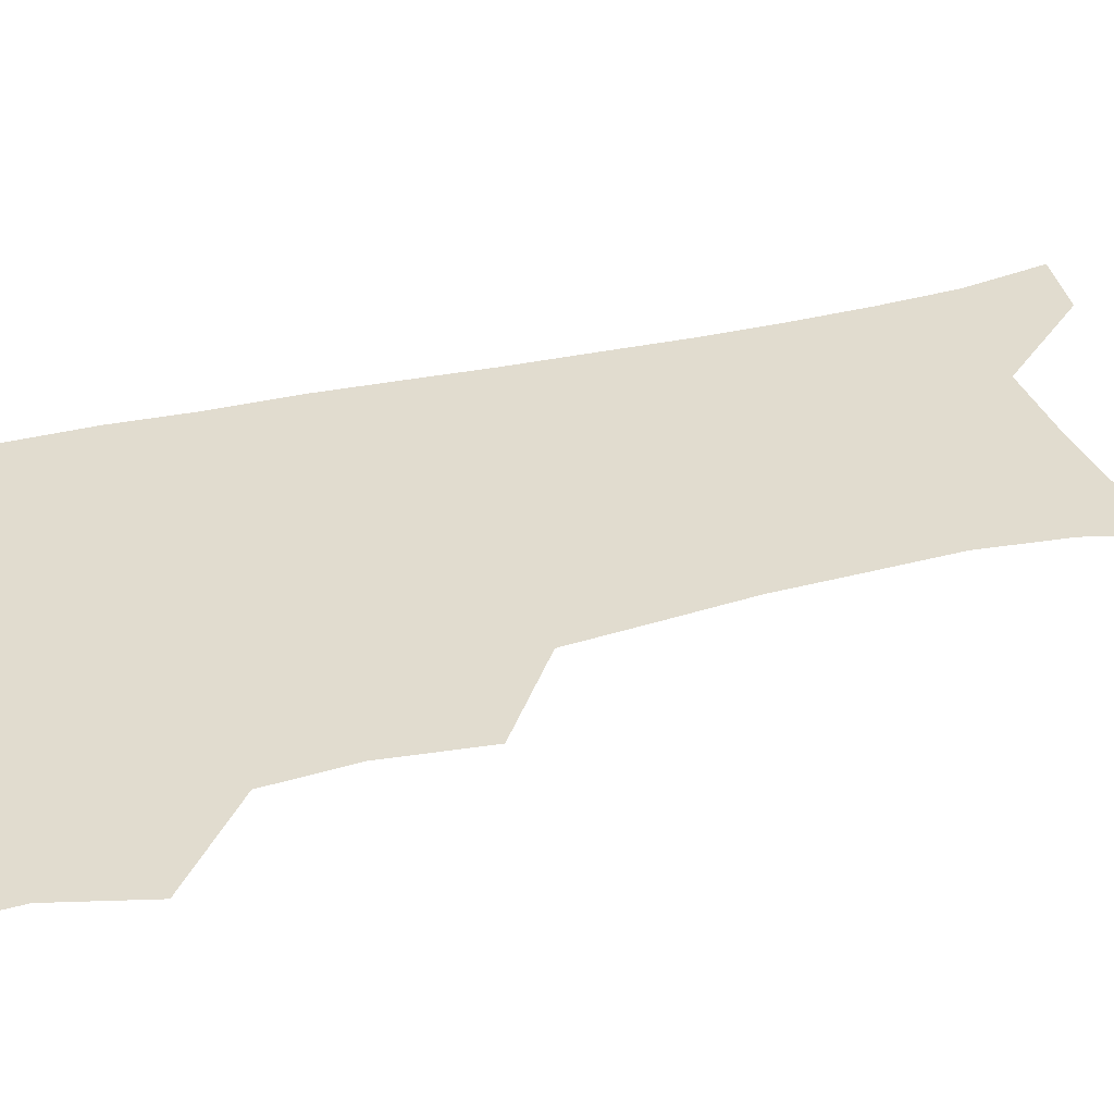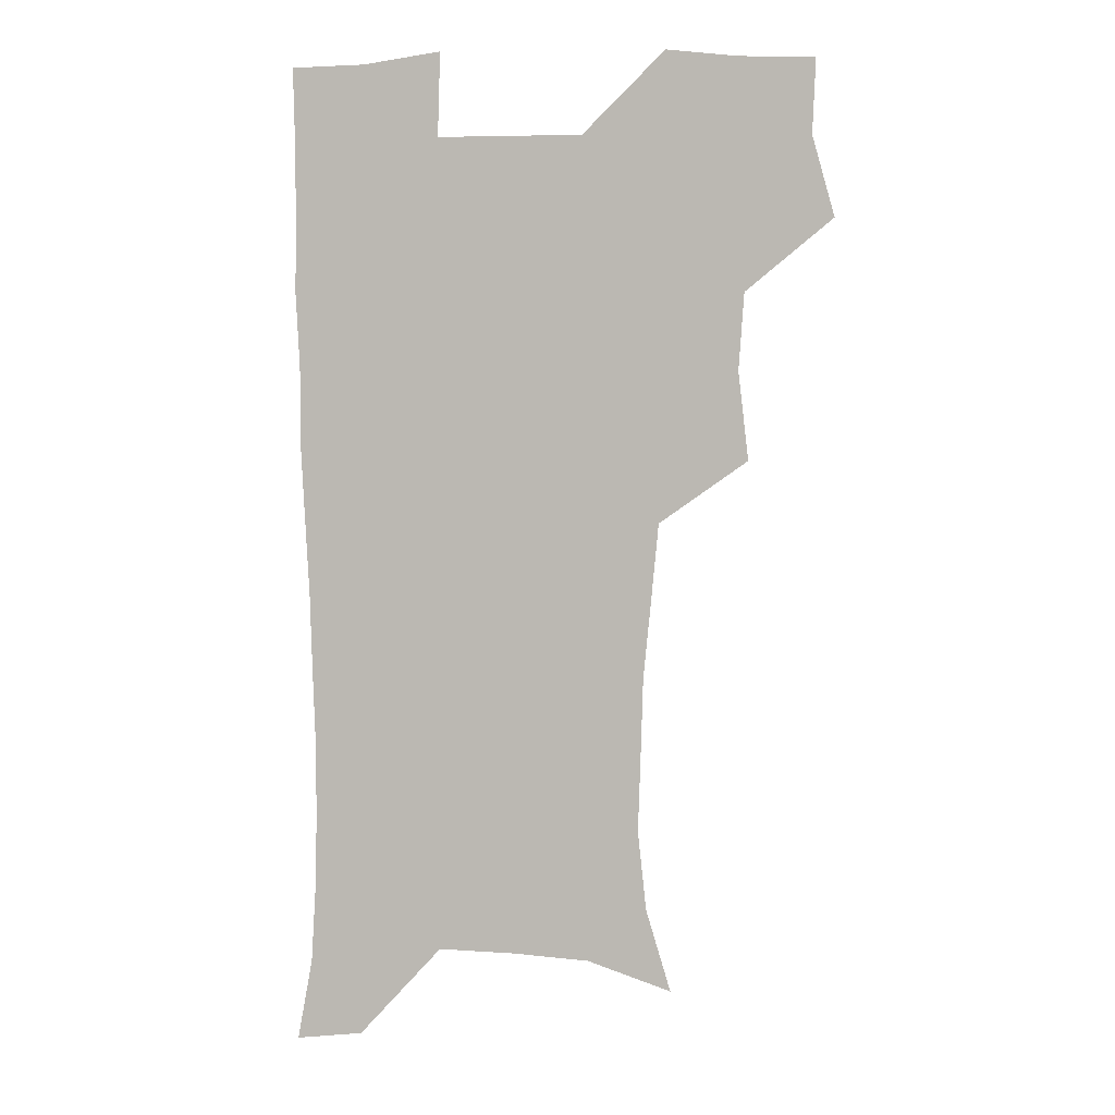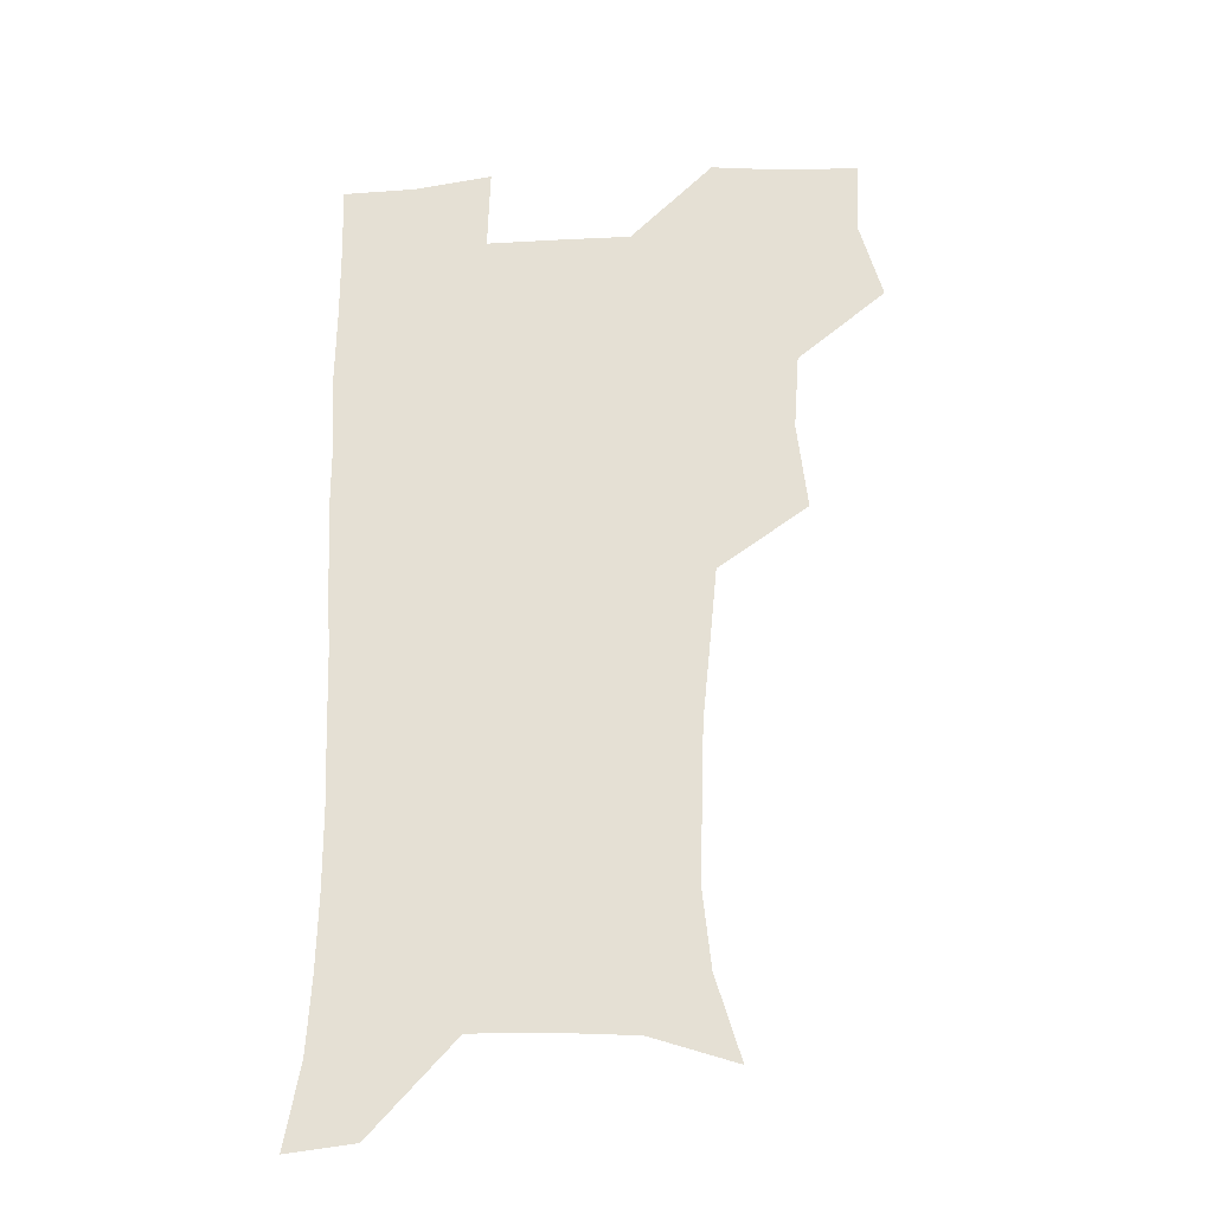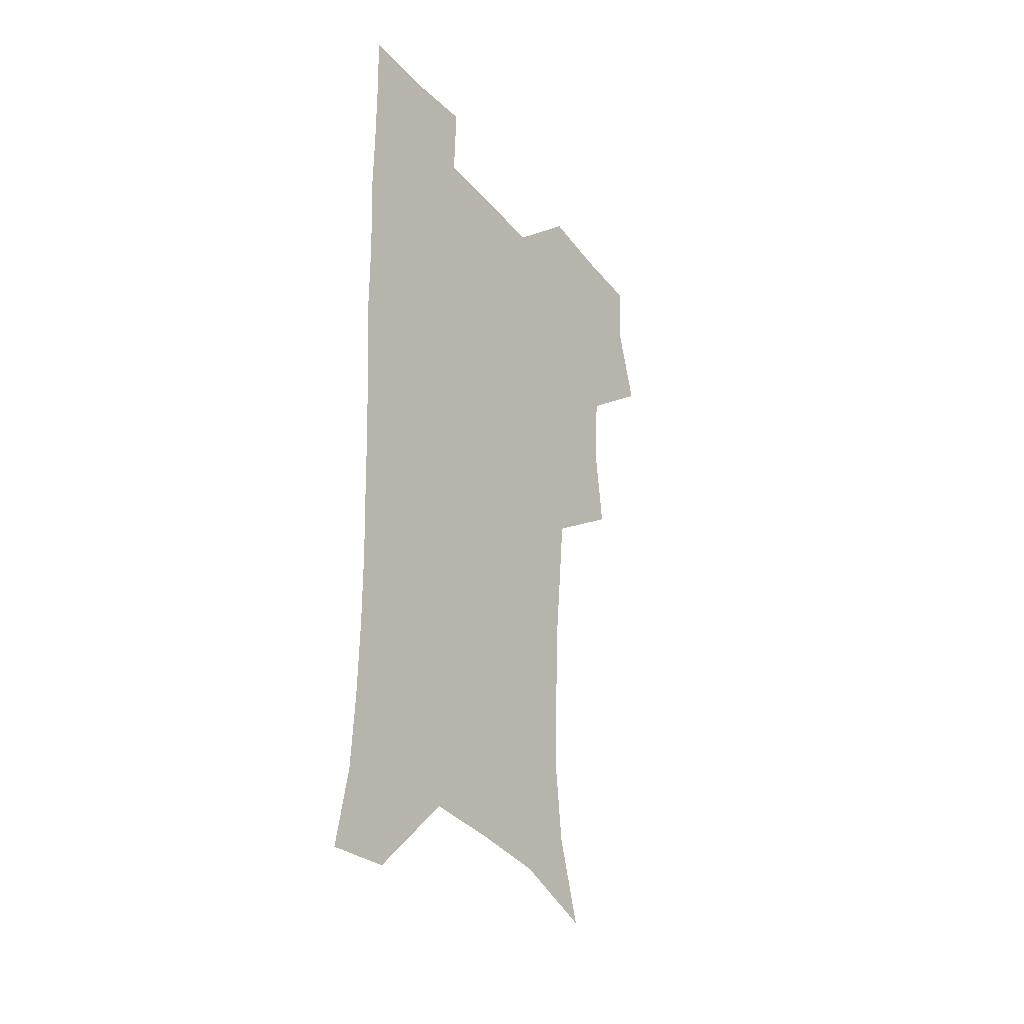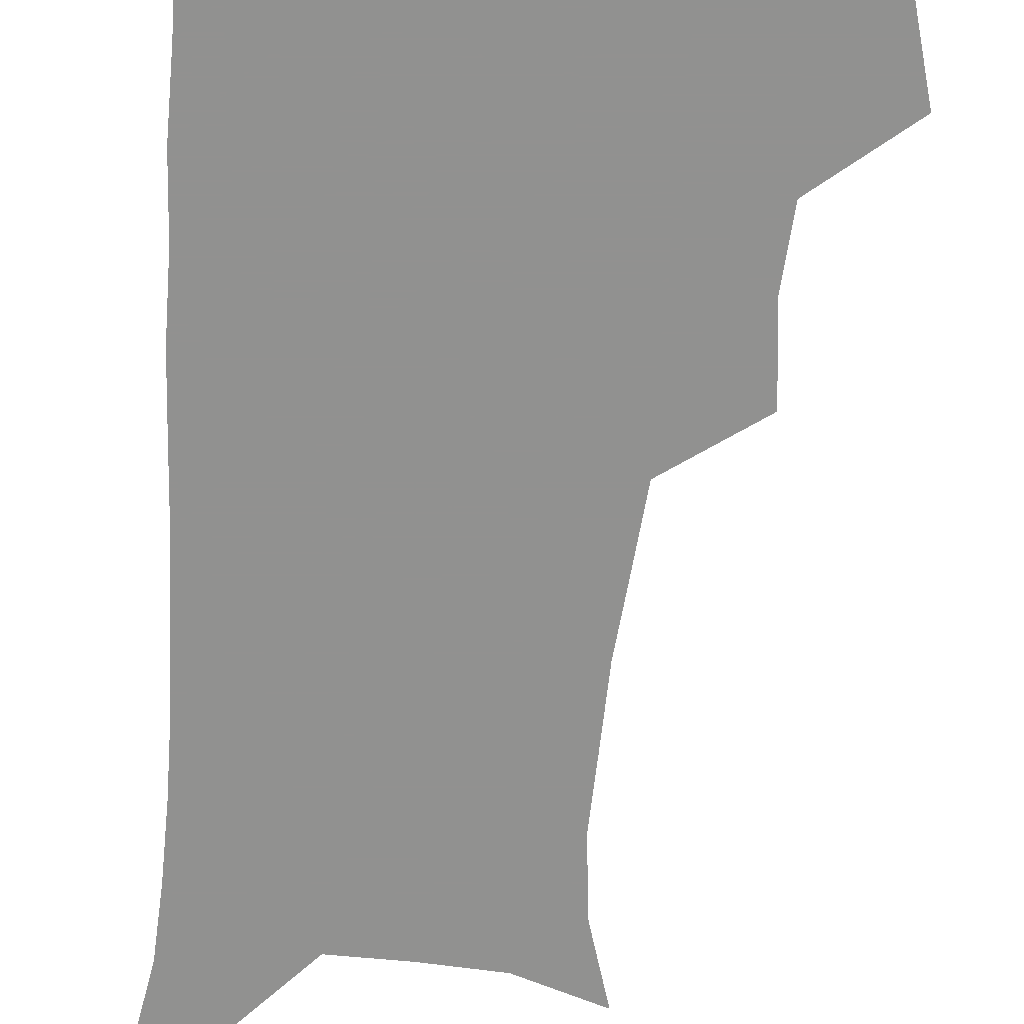
<metadata>
{"format":"obj","ext":"obj","renderer":"f3d","projection":"perspective","resolution":1024,"background":"white","views":[{"elev":34.4,"azim":-108.2,"up":"+Z"},{"elev":4.1,"azim":-170.5,"up":"+Y"},{"elev":-27.9,"azim":-175.0,"up":"+Y"},{"elev":-34.4,"azim":124.0,"up":"+Y"},{"elev":-66.0,"azim":175.4,"up":"+Z"}]}
</metadata>
<code>
v 473.7 506.7 0
v 482.6 538.6 0
v 481.4 568.2 0
v 506.6 412 0
v 510.7 447.3 0
v 508.6 478.1 0
v 515.5 511 0
v 513.7 539.6 0
v 511.3 569.4 0
v 536.7 198.2 0
v 546.6 231.1 0
v 550 262.9 0
v 549 292.5 0
v 548.1 324.9 0
v 545 355.4 0
v 542 386.9 0
v 543.9 421.8 0
v 543.1 451.7 0
v 544.2 482.4 0
v 544.7 511.5 0
v 543.2 540.5 0
v 540 572.7 0
v 570.3 209.2 0
v 576.1 241.6 0
v 577.1 272.1 0
v 576.2 301.4 0
v 575.9 333.5 0
v 575 364.5 0
v 574 395 0
v 573.2 424.4 0
v 573.2 453.9 0
v 573.8 483.1 0
v 574.8 511.7 0
v 573.1 540.2 0
v 600.9 211.1 0
v 602.8 243.8 0
v 603.5 276.6 0
v 603.2 306.9 0
v 602.6 336.6 0
v 602.3 366.6 0
v 602.2 397.6 0
v 602.4 427.4 0
v 602.7 455.9 0
v 602.5 483.7 0
v 602.7 512 0
v 602.2 540.5 0
v 631.6 211.6 0
v 629.7 246.9 0
v 629.3 277.8 0
v 629.2 307.6 0
v 629.1 337.7 0
v 629.6 364.9 0
v 629.3 397.8 0
v 629.9 426.4 0
v 630 455.7 0
v 630.9 483.2 0
v 631.1 512.2 0
v 631.2 540.5 0
v 630.2 574.2 0
v 665.1 175 0
v 658.3 210.4 0
v 655.9 243.3 0
v 655 274.7 0
v 655.6 303.8 0
v 655.2 335.4 0
v 656.6 363.8 0
v 658.3 392.6 0
v 657.7 424.4 0
v 659 453.1 0
v 659.8 482.2 0
v 659.5 511.9 0
v 660.1 540.4 0
v 661.3 569.8 0
v 691.9 171.7 0
v 685.9 204.5 0
v 684.1 234.4 0
v 683.4 264.9 0
v 683.5 295.5 0
v 684.6 325.9 0
v 685.5 356.8 0
v 687.2 387.1 0
v 688.8 417.5 0
v 688.9 449.4 0
v 690.5 479.2 0
v 690 510.2 0
v 690.1 540 0
v 690.8 569.2 0
f 6 7 1
f 1 7 2
f 7 8 2
f 2 8 3
f 8 9 3
f 16 17 4
f 4 17 5
f 17 18 5
f 5 18 6
f 18 19 6
f 6 19 7
f 19 20 7
f 7 20 8
f 20 21 8
f 8 21 9
f 21 22 9
f 10 23 11
f 23 24 11
f 11 24 12
f 24 25 12
f 12 25 13
f 25 26 13
f 13 26 14
f 26 27 14
f 14 27 15
f 27 28 15
f 15 28 16
f 28 29 16
f 16 29 17
f 29 30 17
f 17 30 18
f 30 31 18
f 18 31 19
f 31 32 19
f 19 32 20
f 32 33 20
f 20 33 21
f 33 34 21
f 21 34 22
f 23 35 24
f 35 36 24
f 24 36 25
f 36 37 25
f 25 37 26
f 37 38 26
f 26 38 27
f 38 39 27
f 27 39 28
f 39 40 28
f 28 40 29
f 40 41 29
f 29 41 30
f 41 42 30
f 30 42 31
f 42 43 31
f 31 43 32
f 43 44 32
f 32 44 33
f 44 45 33
f 33 45 34
f 45 46 34
f 35 47 36
f 47 48 36
f 36 48 37
f 48 49 37
f 37 49 38
f 49 50 38
f 38 50 39
f 50 51 39
f 39 51 40
f 51 52 40
f 40 52 41
f 52 53 41
f 41 53 42
f 53 54 42
f 42 54 43
f 54 55 43
f 43 55 44
f 55 56 44
f 44 56 45
f 56 57 45
f 45 57 46
f 57 58 46
f 60 61 47
f 47 61 48
f 61 62 48
f 48 62 49
f 62 63 49
f 49 63 50
f 63 64 50
f 50 64 51
f 64 65 51
f 51 65 52
f 65 66 52
f 52 66 53
f 66 67 53
f 53 67 54
f 67 68 54
f 54 68 55
f 68 69 55
f 55 69 56
f 69 70 56
f 56 70 57
f 70 71 57
f 57 71 58
f 71 72 58
f 58 72 59
f 72 73 59
f 60 74 61
f 74 75 61
f 61 75 62
f 75 76 62
f 62 76 63
f 76 77 63
f 63 77 64
f 77 78 64
f 64 78 65
f 78 79 65
f 65 79 66
f 79 80 66
f 66 80 67
f 80 81 67
f 67 81 68
f 81 82 68
f 68 82 69
f 82 83 69
f 69 83 70
f 83 84 70
f 70 84 71
f 84 85 71
f 71 85 72
f 85 86 72
f 72 86 73
f 86 87 73

</code>
